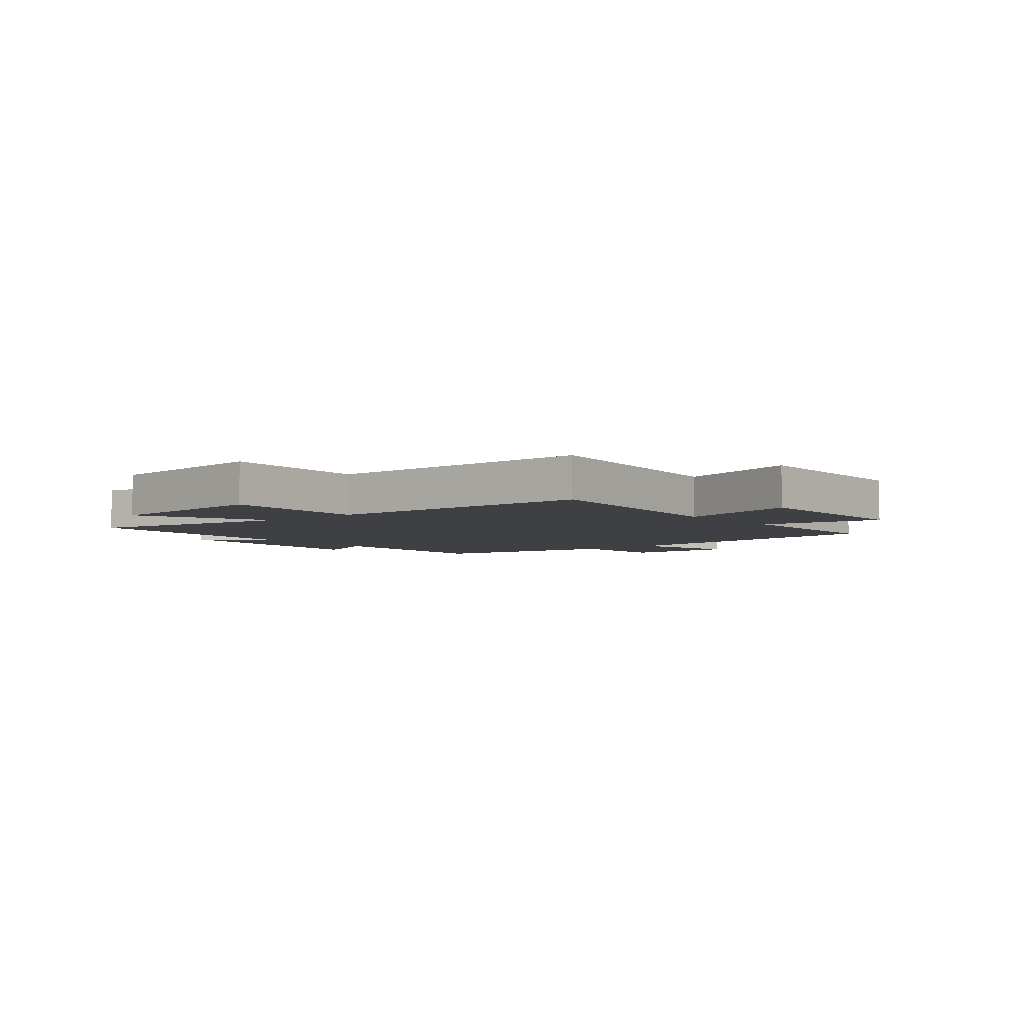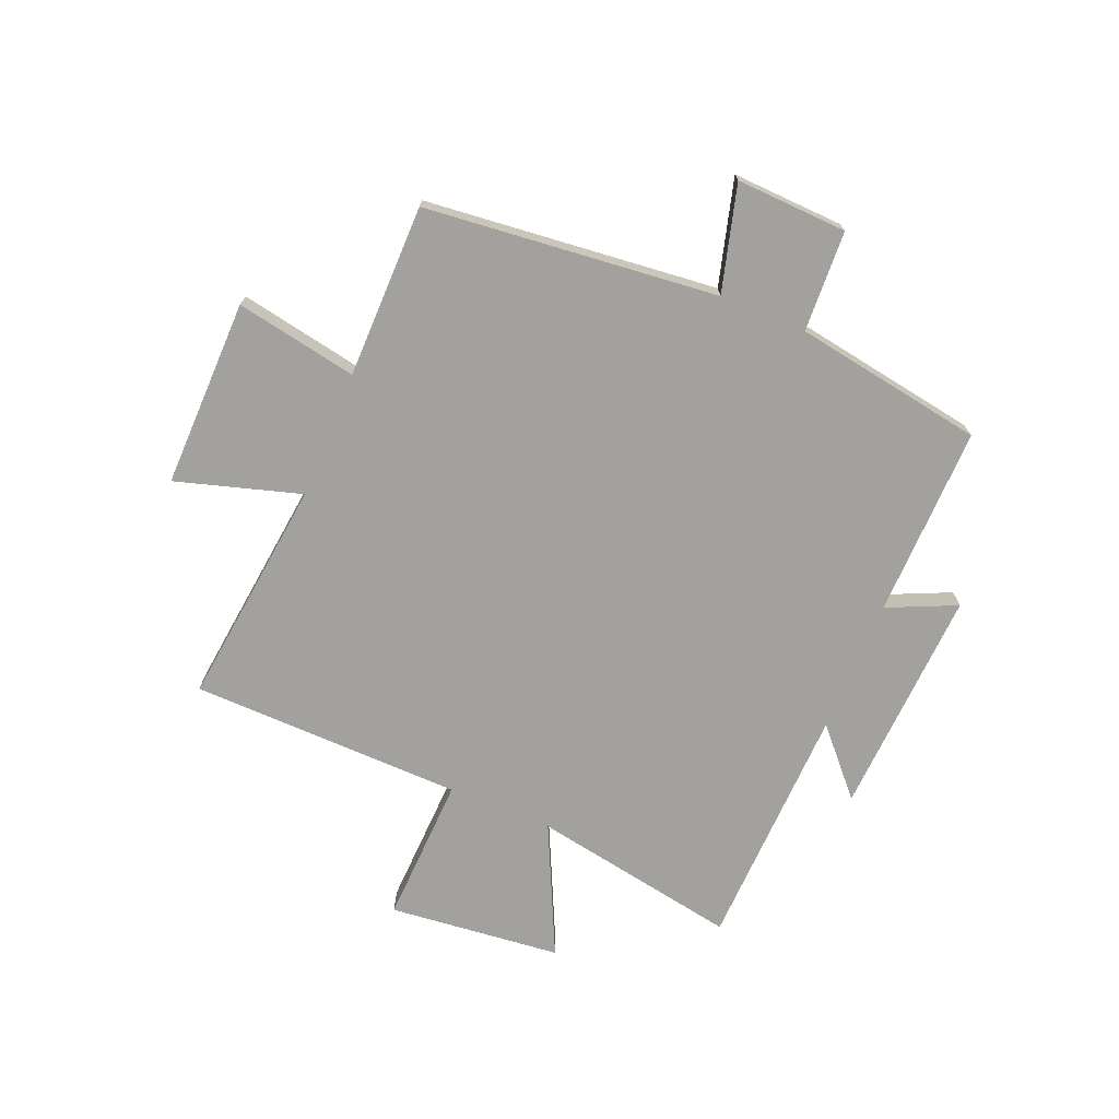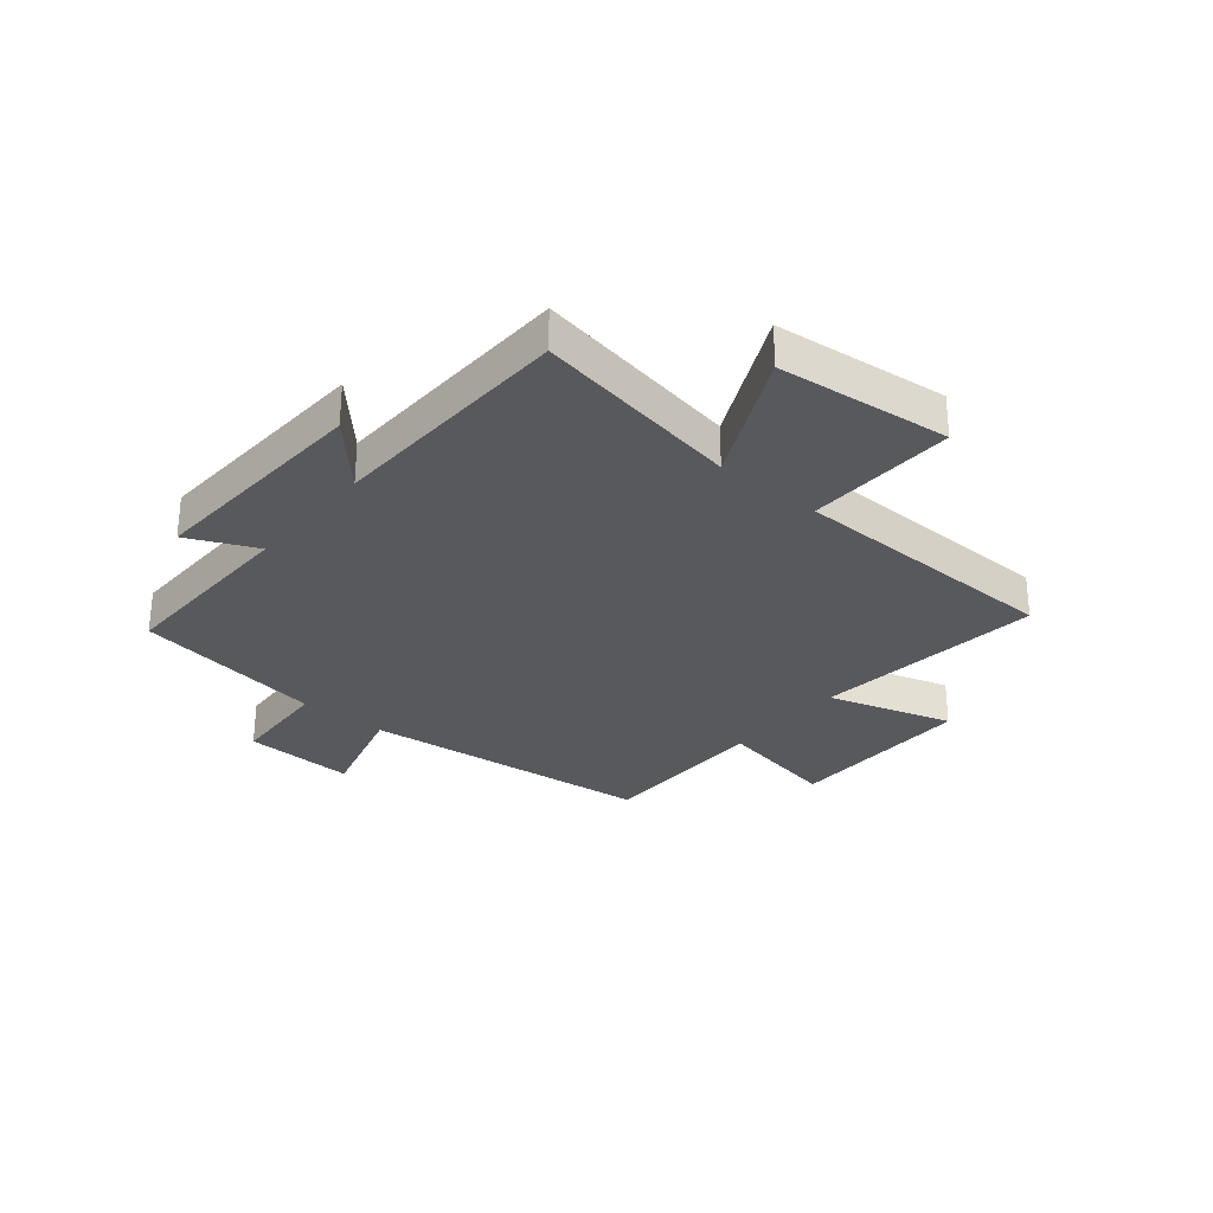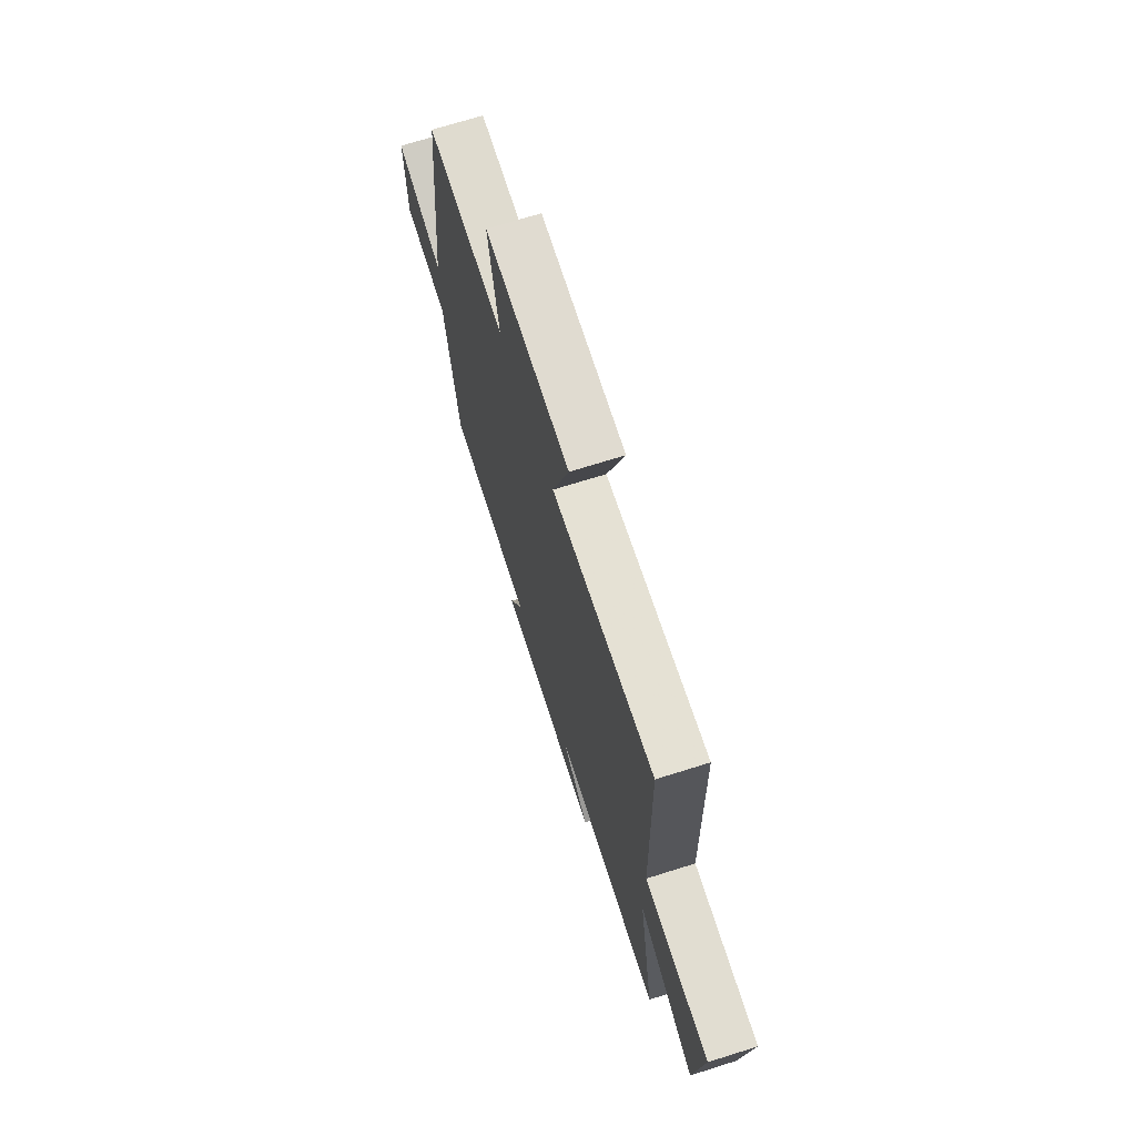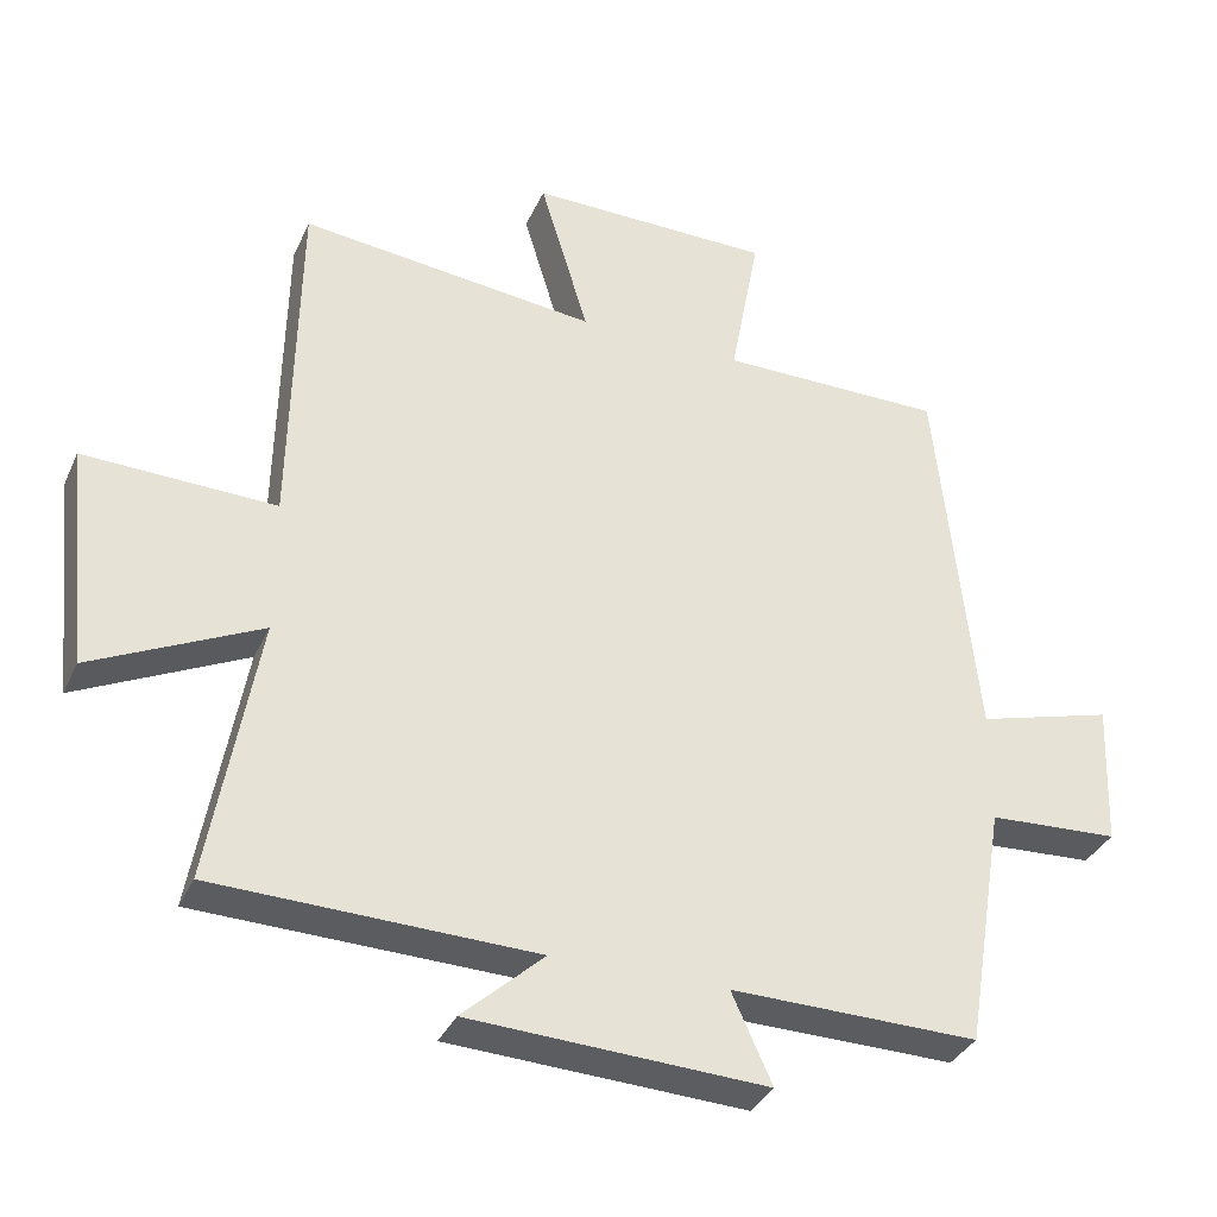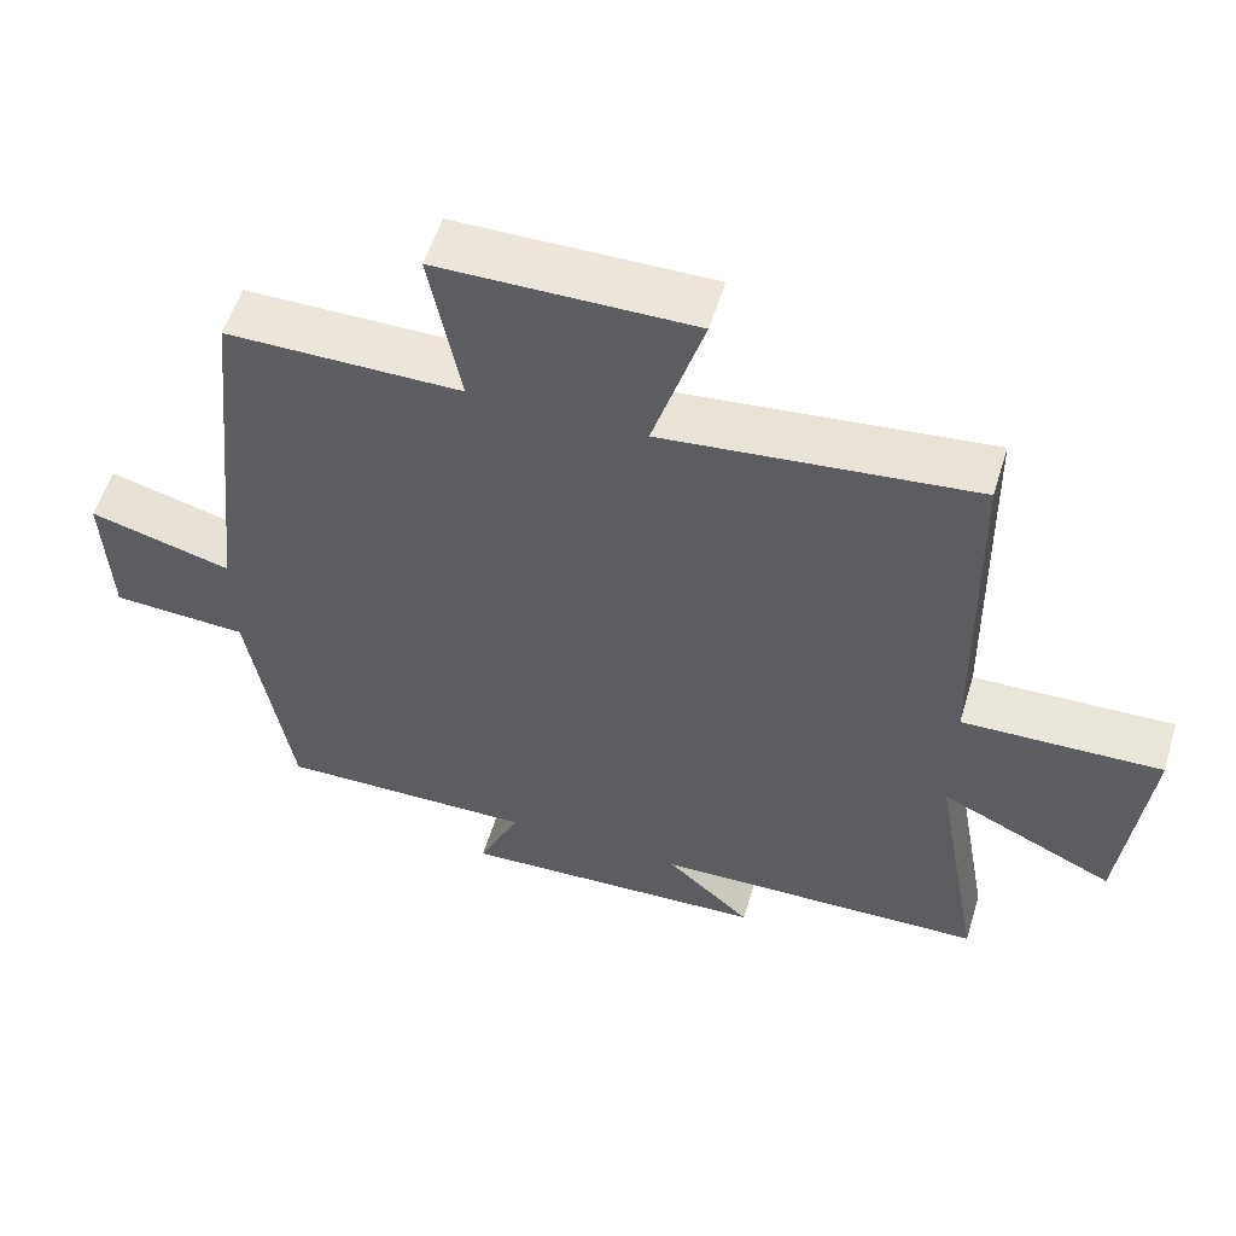
<metadata>
{"format":"obj","ext":"obj","renderer":"f3d","projection":"perspective","resolution":1024,"background":"white","views":[{"elev":-4.7,"azim":-50.5,"up":"+Y"},{"elev":-72.1,"azim":67.4,"up":"+Y"},{"elev":-29.6,"azim":-129.6,"up":"+Y"},{"elev":70.4,"azim":-107.5,"up":"+Z"},{"elev":-34.6,"azim":-21.9,"up":"+Z"},{"elev":56.2,"azim":-163.0,"up":"+Z"}]}
</metadata>
<code>
v 0.445 0.07 -0.506
v 0.108 0.07 -0.5
v 0.163 0.07 -0.621
v -0.241 0.07 -0.601
v -0.13 0.07 -0.5
v -0.565 0.07 -0.487
v -0.5 0.07 -0.121
v -0.729 0.07 -0.23
v -0.761 0.07 0.074
v -0.5 0.07 0.065
v -0.491 0.07 0.546
v -0.086 0.07 0.5
v -0.152 0.07 0.719
v 0.18 0.07 0.715
v 0.14 0.07 0.5
v 0.446 0.07 0.499
v 0.5 0.07 -0.017
v 0.686 0.07 0.034
v 0.678 0.07 -0.162
v 0.5 0.07 -0.171
v 0.445 0 -0.506
v 0.108 0 -0.5
v 0.163 0 -0.621
v -0.241 0 -0.601
v -0.13 0 -0.5
v -0.565 0 -0.487
v -0.5 0 -0.121
v -0.729 0 -0.23
v -0.761 0 0.074
v -0.5 0 0.065
v -0.491 0 0.546
v -0.086 0 0.5
v -0.152 0 0.719
v 0.18 0 0.715
v 0.14 0 0.5
v 0.446 0 0.499
v 0.5 0 -0.017
v 0.686 0 0.034
v 0.678 0 -0.162
v 0.5 0 -0.171
f 17 18 19 20
f 20 1 2
f 17 20 2
f 16 17 2
f 15 16 2
f 12 13 14 15
f 12 15 2
f 10 11 12 2
f 7 8 9 10
f 7 10 2 3
f 5 6 7
f 5 7 3
f 3 4 5
f 40 39 38 37
f 22 21 40
f 22 40 37
f 22 37 36
f 22 36 35
f 35 34 33 32
f 22 35 32
f 22 32 31 30
f 30 29 28 27
f 23 22 30 27
f 27 26 25
f 23 27 25
f 25 24 23
f 1 21 22 2
f 2 22 23 3
f 3 23 24 4
f 4 24 25 5
f 5 25 26 6
f 6 26 27 7
f 7 27 28 8
f 8 28 29 9
f 9 29 30 10
f 10 30 31 11
f 11 31 32 12
f 12 32 33 13
f 13 33 34 14
f 14 34 35 15
f 15 35 36 16
f 16 36 37 17
f 17 37 38 18
f 18 38 39 19
f 19 39 40 20
f 20 40 21 1

</code>
